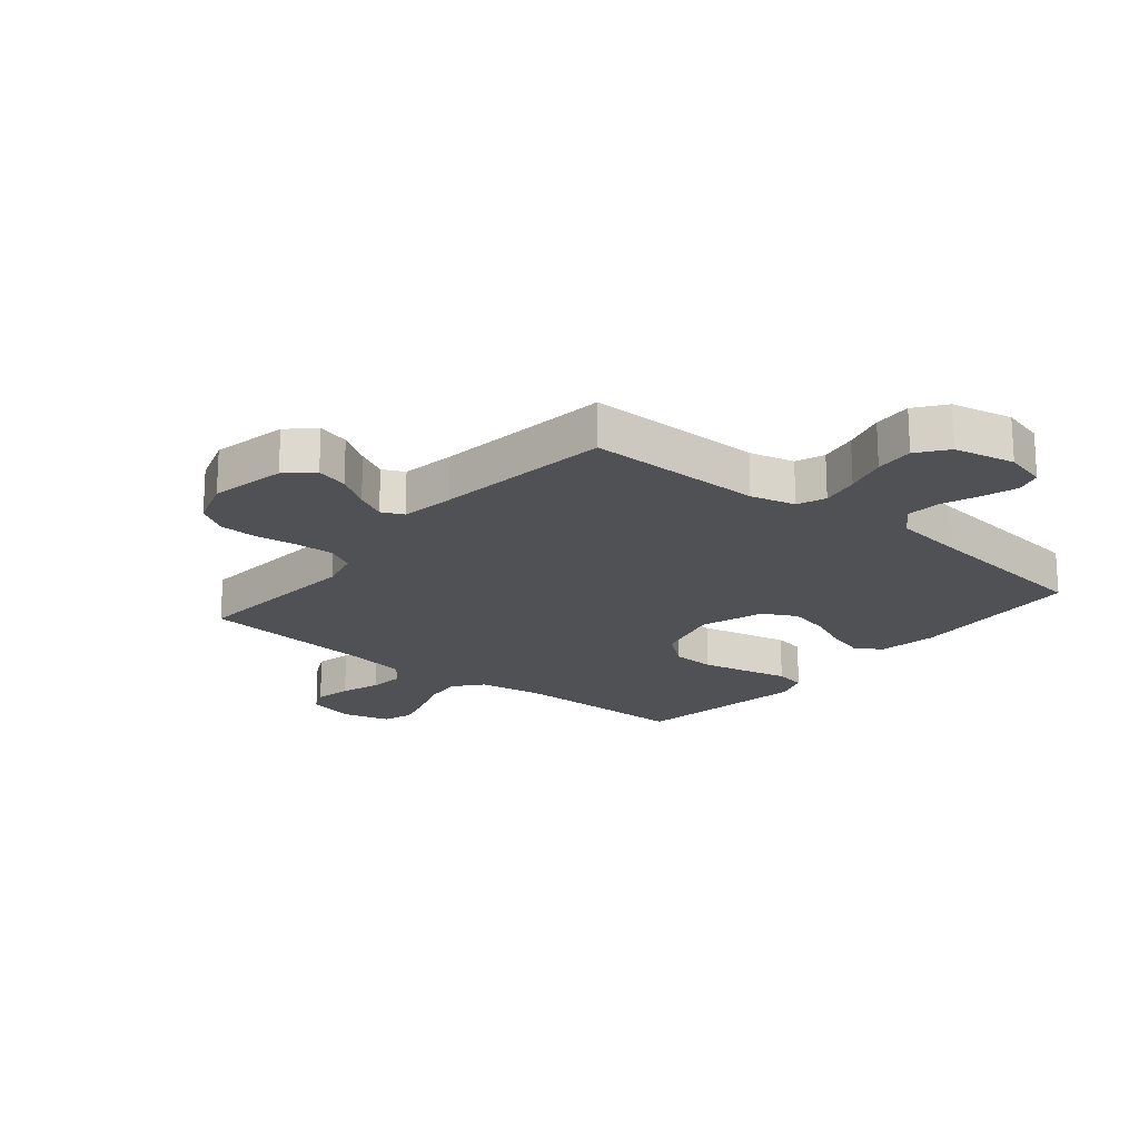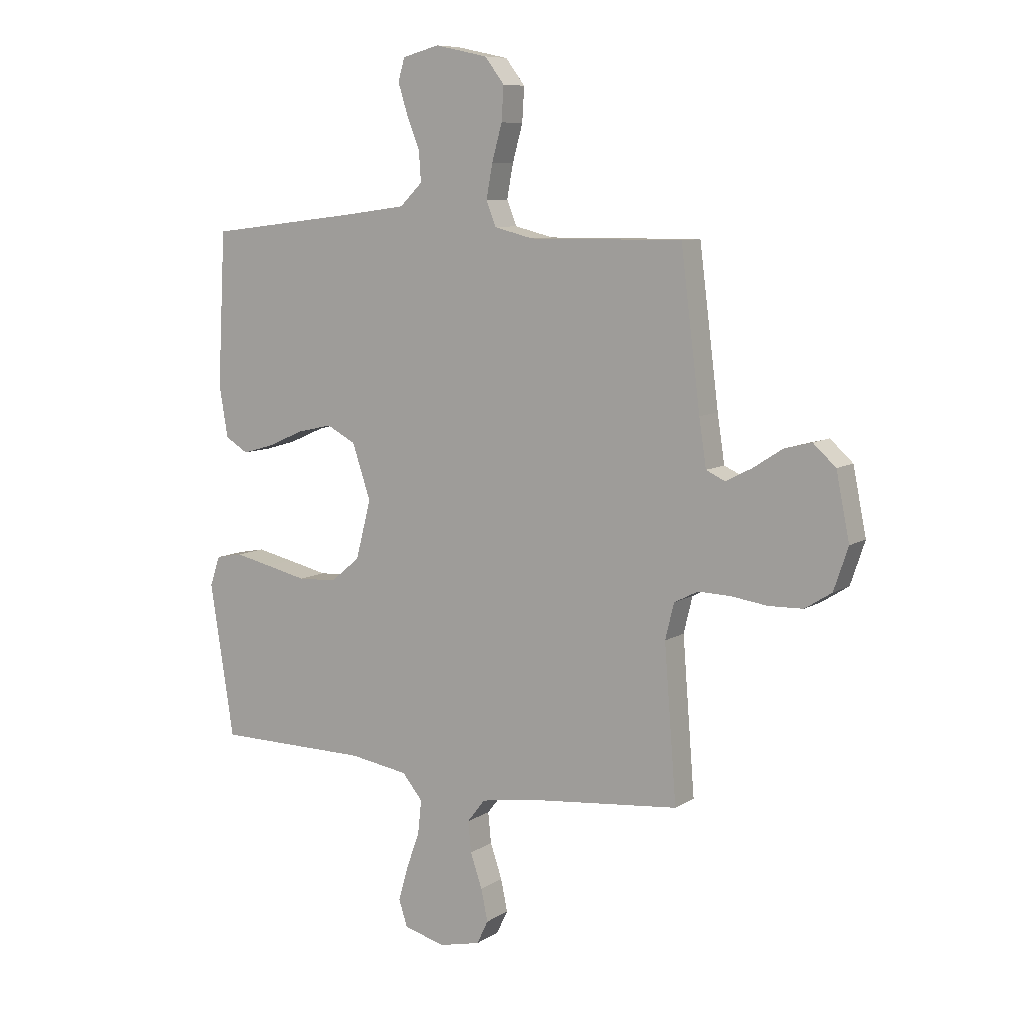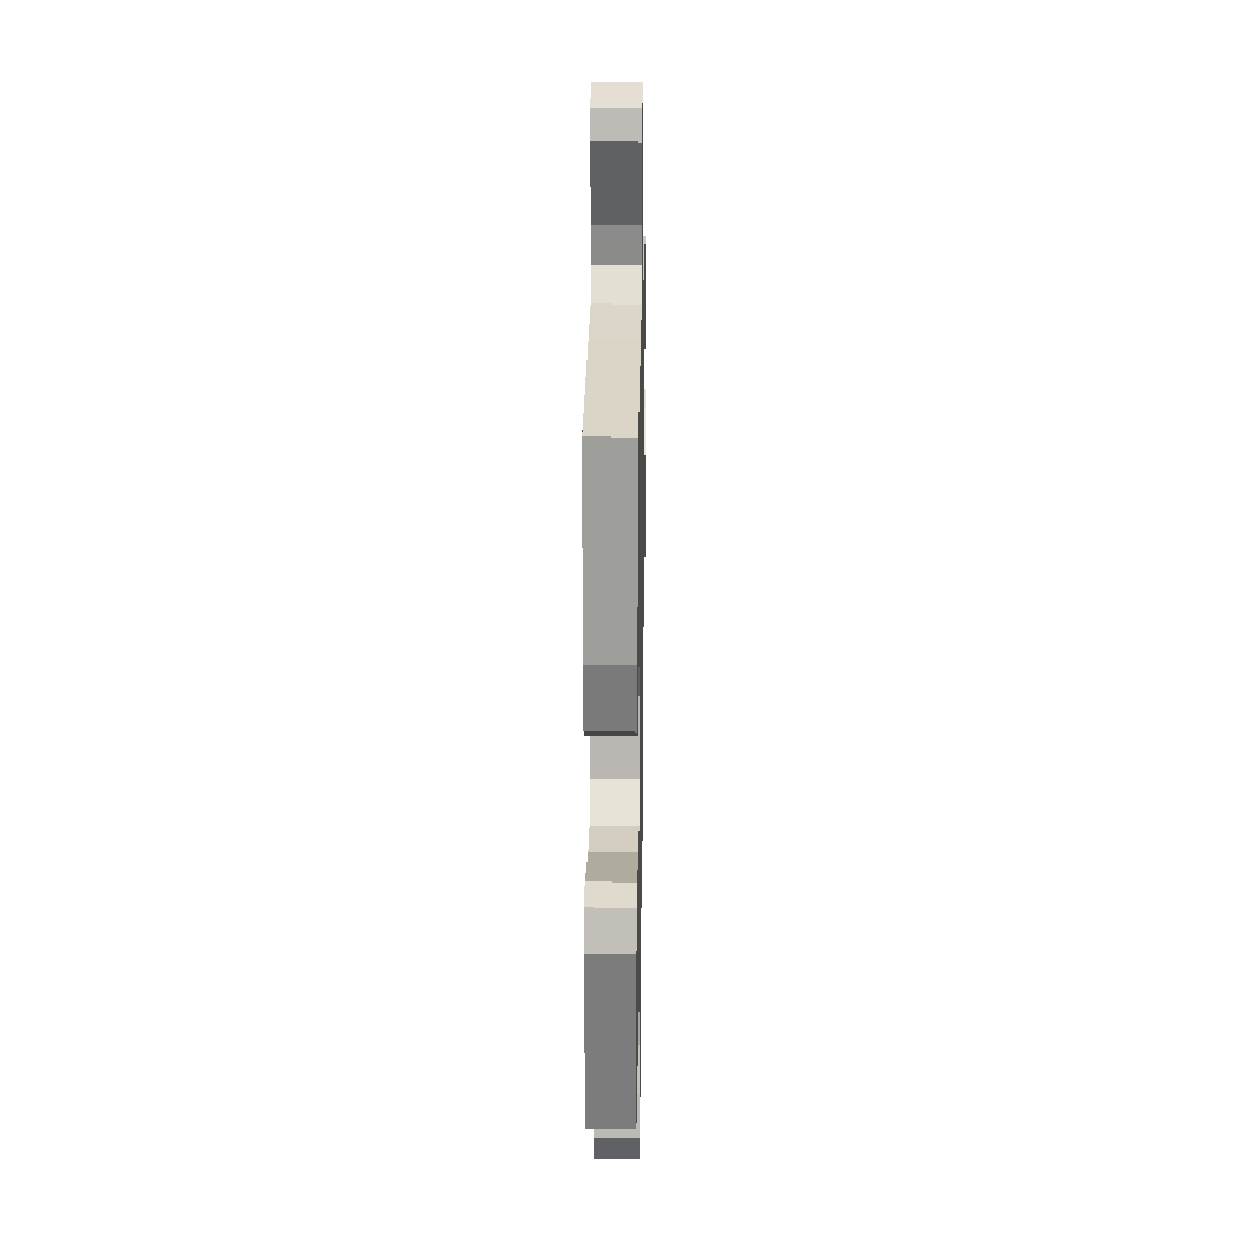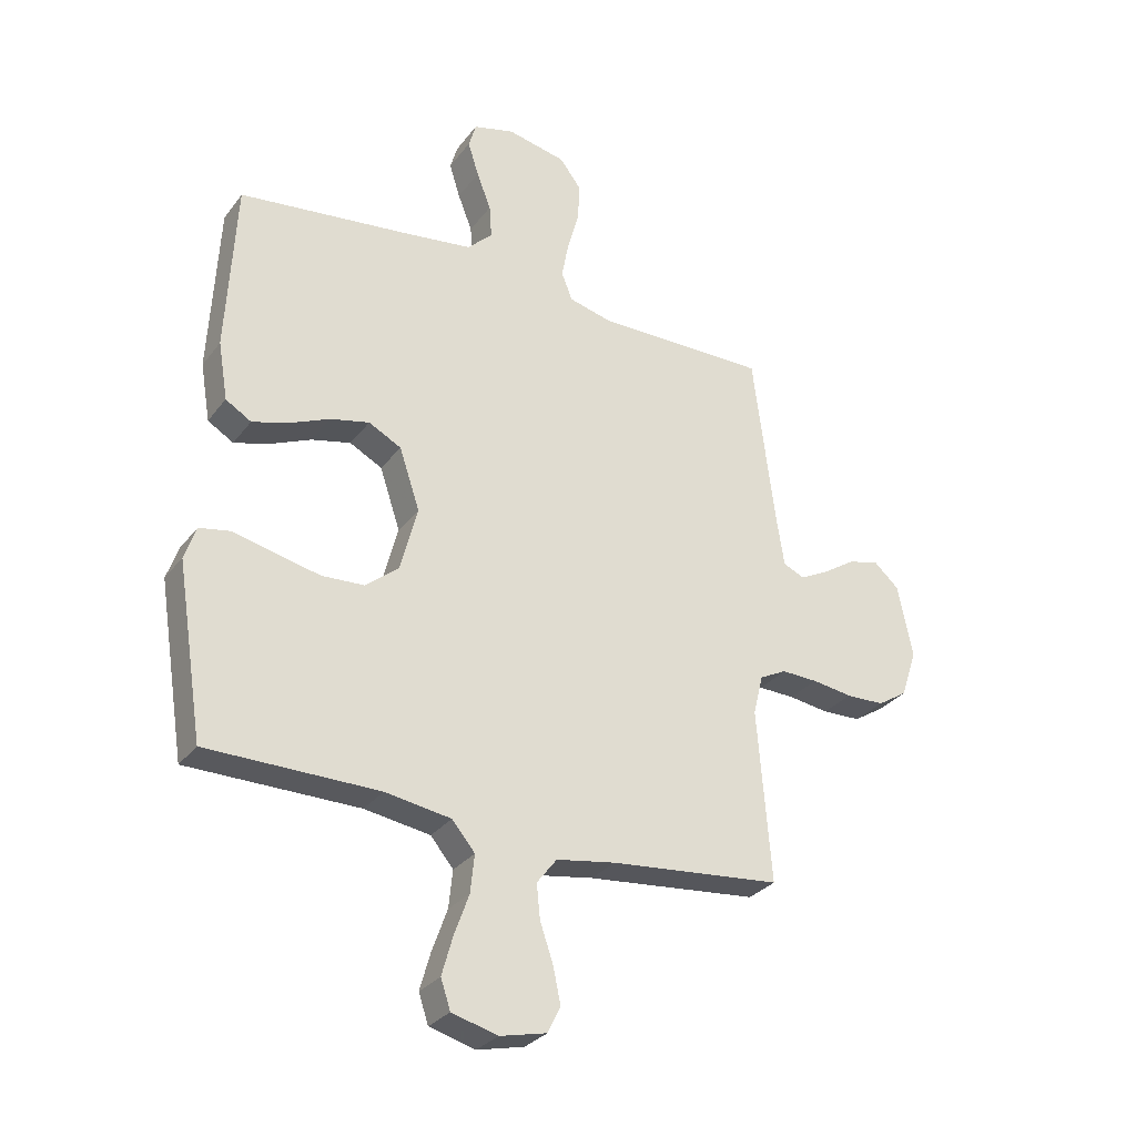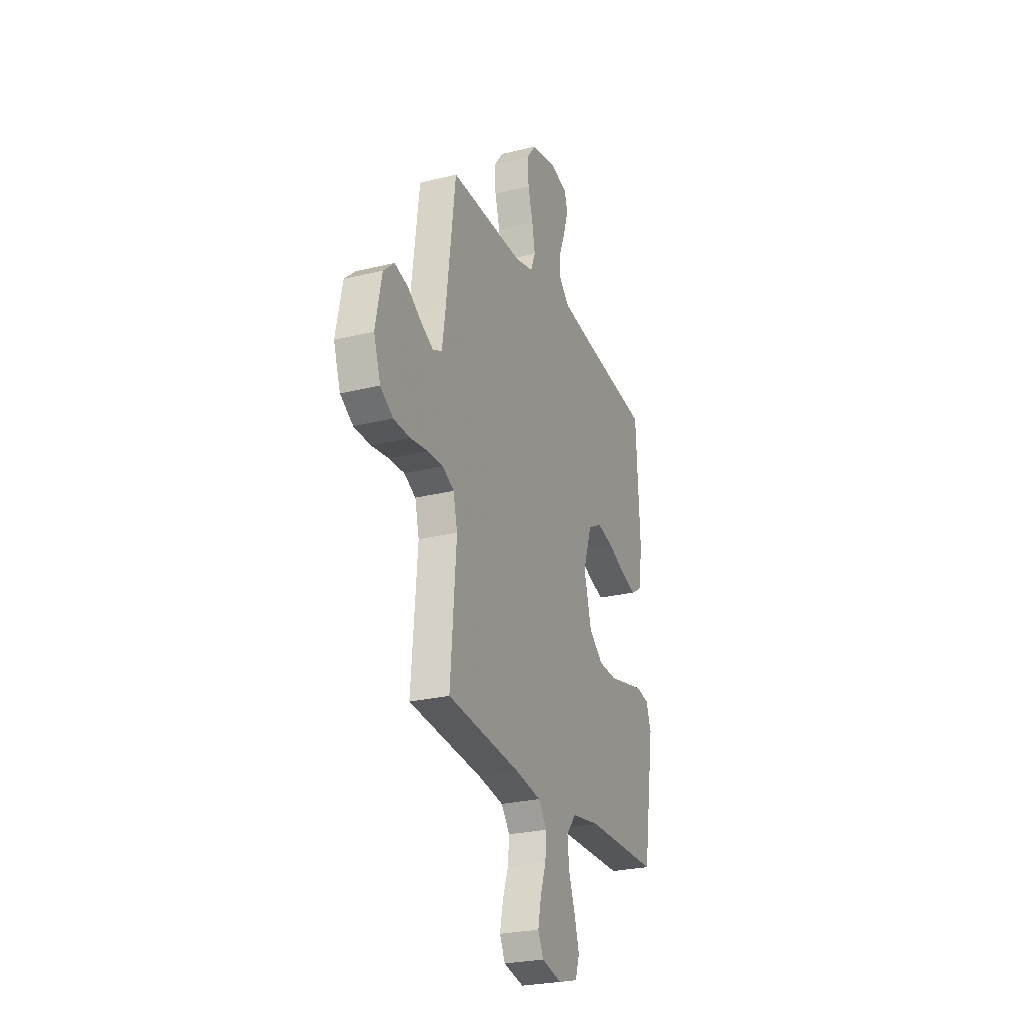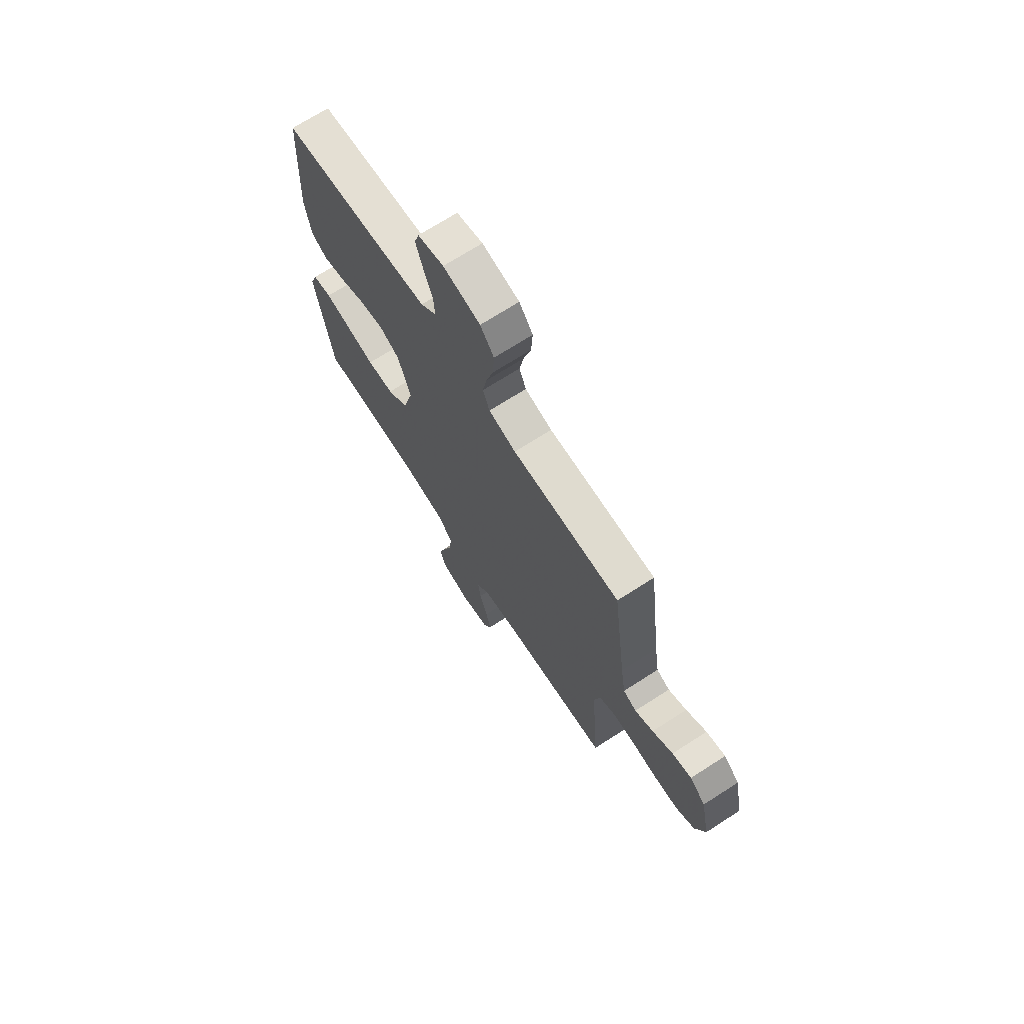
<metadata>
{"format":"obj","ext":"obj","renderer":"f3d","projection":"perspective","resolution":1024,"background":"white","views":[{"elev":-19.5,"azim":-39.5,"up":"+Y"},{"elev":8.6,"azim":-148.1,"up":"+Z"},{"elev":22.2,"azim":91.0,"up":"+Z"},{"elev":-29.9,"azim":149.9,"up":"+Z"},{"elev":-25.8,"azim":-68.5,"up":"+Z"},{"elev":70.7,"azim":-122.7,"up":"+Z"}]}
</metadata>
<code>
v 0.5 0.07 0.5
v 0.516 0.07 0.2
v 0.499 0.07 0.099
v 0.454 0.07 0.072
v 0.392 0.07 0.09
v 0.321 0.07 0.121
v 0.252 0.07 0.137
v 0.195 0.07 0.107
v 0.159 0.07 0
v 0.189 0.07 -0.115
v 0.247 0.07 -0.162
v 0.322 0.07 -0.166
v 0.402 0.07 -0.148
v 0.474 0.07 -0.132
v 0.527 0.07 -0.142
v 0.547 0.07 -0.2
v 0.5 0.07 -0.5
v 0.2 0.07 -0.502
v 0.085 0.07 -0.52
v 0.045 0.07 -0.568
v 0.052 0.07 -0.634
v 0.078 0.07 -0.706
v 0.097 0.07 -0.773
v 0.08 0.07 -0.824
v 0 0.07 -0.846
v -0.082 0.07 -0.827
v -0.104 0.07 -0.781
v -0.091 0.07 -0.719
v -0.068 0.07 -0.652
v -0.062 0.07 -0.592
v -0.097 0.07 -0.547
v -0.2 0.07 -0.53
v -0.5 0.07 -0.5
v -0.476 0.07 -0.2
v -0.493 0.07 -0.13
v -0.54 0.07 -0.106
v -0.603 0.07 -0.108
v -0.674 0.07 -0.118
v -0.741 0.07 -0.116
v -0.793 0.07 -0.083
v -0.821 0.07 0
v -0.795 0.07 0.128
v -0.751 0.07 0.168
v -0.697 0.07 0.154
v -0.64 0.07 0.117
v -0.589 0.07 0.091
v -0.552 0.07 0.108
v -0.538 0.07 0.2
v -0.5 0.07 0.5
v -0.2 0.07 0.498
v -0.124 0.07 0.517
v -0.105 0.07 0.565
v -0.117 0.07 0.63
v -0.137 0.07 0.702
v -0.141 0.07 0.768
v -0.103 0.07 0.818
v 0 0.07 0.84
v 0.072 0.07 0.821
v 0.085 0.07 0.777
v 0.066 0.07 0.717
v 0.041 0.07 0.653
v 0.037 0.07 0.595
v 0.081 0.07 0.552
v 0.2 0.07 0.536
v 0.5 0 0.5
v 0.516 0 0.2
v 0.499 0 0.099
v 0.454 0 0.072
v 0.392 0 0.09
v 0.321 0 0.121
v 0.252 0 0.137
v 0.195 0 0.107
v 0.159 0 0
v 0.189 0 -0.115
v 0.247 0 -0.162
v 0.322 0 -0.166
v 0.402 0 -0.148
v 0.474 0 -0.132
v 0.527 0 -0.142
v 0.547 0 -0.2
v 0.5 0 -0.5
v 0.2 0 -0.502
v 0.085 0 -0.52
v 0.045 0 -0.568
v 0.052 0 -0.634
v 0.078 0 -0.706
v 0.097 0 -0.773
v 0.08 0 -0.824
v 0 0 -0.846
v -0.082 0 -0.827
v -0.104 0 -0.781
v -0.091 0 -0.719
v -0.068 0 -0.652
v -0.062 0 -0.592
v -0.097 0 -0.547
v -0.2 0 -0.53
v -0.5 0 -0.5
v -0.476 0 -0.2
v -0.493 0 -0.13
v -0.54 0 -0.106
v -0.603 0 -0.108
v -0.674 0 -0.118
v -0.741 0 -0.116
v -0.793 0 -0.083
v -0.821 0 0
v -0.795 0 0.128
v -0.751 0 0.168
v -0.697 0 0.154
v -0.64 0 0.117
v -0.589 0 0.091
v -0.552 0 0.108
v -0.538 0 0.2
v -0.5 0 0.5
v -0.2 0 0.498
v -0.124 0 0.517
v -0.105 0 0.565
v -0.117 0 0.63
v -0.137 0 0.702
v -0.141 0 0.768
v -0.103 0 0.818
v 0 0 0.84
v 0.072 0 0.821
v 0.085 0 0.777
v 0.066 0 0.717
v 0.041 0 0.653
v 0.037 0 0.595
v 0.081 0 0.552
v 0.2 0 0.536
f 59 60 61
f 58 59 61
f 57 58 61
f 56 57 61
f 55 56 61
f 54 55 61
f 53 54 61
f 52 53 61 62
f 51 52 62 63
f 48 49 50
f 51 63 64
f 50 51 64
f 48 50 64
f 47 48 64
f 43 44 45
f 42 43 45
f 41 42 45
f 40 41 45
f 39 40 45
f 38 39 45
f 37 38 45
f 36 37 45 46
f 35 36 46 47
f 32 33 34
f 31 32 34 35
f 27 28 29
f 26 27 29
f 25 26 29
f 24 25 29
f 23 24 29
f 22 23 29
f 21 22 29
f 20 21 29 30
f 19 20 30 31
f 16 17 18
f 15 16 18
f 14 15 18
f 13 14 18
f 12 13 18
f 19 31 35
f 18 19 35
f 12 18 35
f 11 12 35
f 4 5 6
f 3 4 6
f 2 3 6
f 1 2 6
f 64 1 6
f 64 6 7
f 47 64 7 8
f 10 11 35 47
f 9 10 47
f 8 9 47
f 125 124 123
f 125 123 122
f 125 122 121
f 125 121 120
f 125 120 119
f 125 119 118
f 125 118 117
f 126 125 117 116
f 127 126 116 115
f 114 113 112
f 128 127 115
f 128 115 114
f 128 114 112
f 128 112 111
f 109 108 107
f 109 107 106
f 109 106 105
f 109 105 104
f 109 104 103
f 109 103 102
f 109 102 101
f 110 109 101 100
f 111 110 100 99
f 98 97 96
f 99 98 96 95
f 93 92 91
f 93 91 90
f 93 90 89
f 93 89 88
f 93 88 87
f 93 87 86
f 93 86 85
f 94 93 85 84
f 95 94 84 83
f 82 81 80
f 82 80 79
f 82 79 78
f 82 78 77
f 82 77 76
f 99 95 83
f 99 83 82
f 99 82 76
f 99 76 75
f 70 69 68
f 70 68 67
f 70 67 66
f 70 66 65
f 70 65 128
f 71 70 128
f 72 71 128 111
f 111 99 75 74
f 111 74 73
f 111 73 72
f 1 65 66 2
f 2 66 67 3
f 3 67 68 4
f 4 68 69 5
f 5 69 70 6
f 6 70 71 7
f 7 71 72 8
f 8 72 73 9
f 9 73 74 10
f 10 74 75 11
f 11 75 76 12
f 12 76 77 13
f 13 77 78 14
f 14 78 79 15
f 15 79 80 16
f 16 80 81 17
f 17 81 82 18
f 18 82 83 19
f 19 83 84 20
f 20 84 85 21
f 21 85 86 22
f 22 86 87 23
f 23 87 88 24
f 24 88 89 25
f 25 89 90 26
f 26 90 91 27
f 27 91 92 28
f 28 92 93 29
f 29 93 94 30
f 30 94 95 31
f 31 95 96 32
f 32 96 97 33
f 33 97 98 34
f 34 98 99 35
f 35 99 100 36
f 36 100 101 37
f 37 101 102 38
f 38 102 103 39
f 39 103 104 40
f 40 104 105 41
f 41 105 106 42
f 42 106 107 43
f 43 107 108 44
f 44 108 109 45
f 45 109 110 46
f 46 110 111 47
f 47 111 112 48
f 48 112 113 49
f 49 113 114 50
f 50 114 115 51
f 51 115 116 52
f 52 116 117 53
f 53 117 118 54
f 54 118 119 55
f 55 119 120 56
f 56 120 121 57
f 57 121 122 58
f 58 122 123 59
f 59 123 124 60
f 60 124 125 61
f 61 125 126 62
f 62 126 127 63
f 63 127 128 64
f 64 128 65 1

</code>
